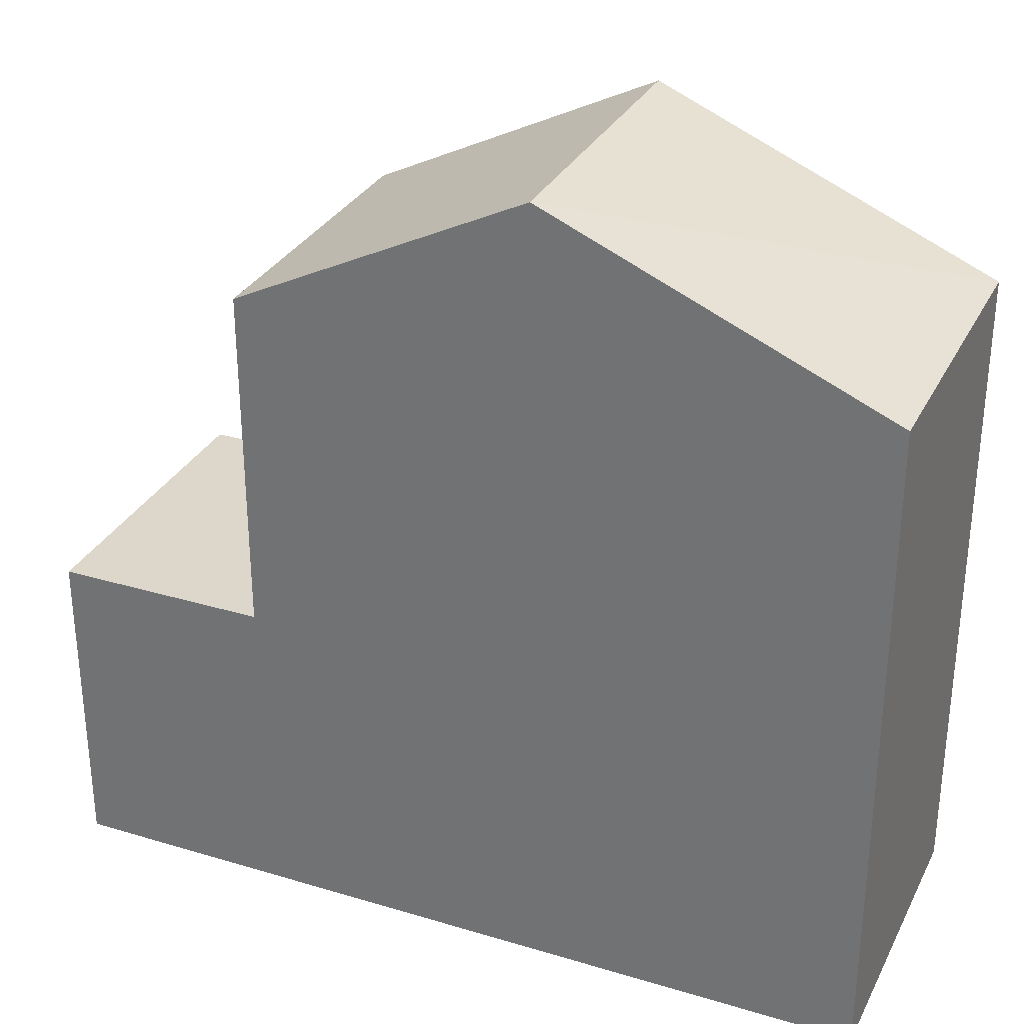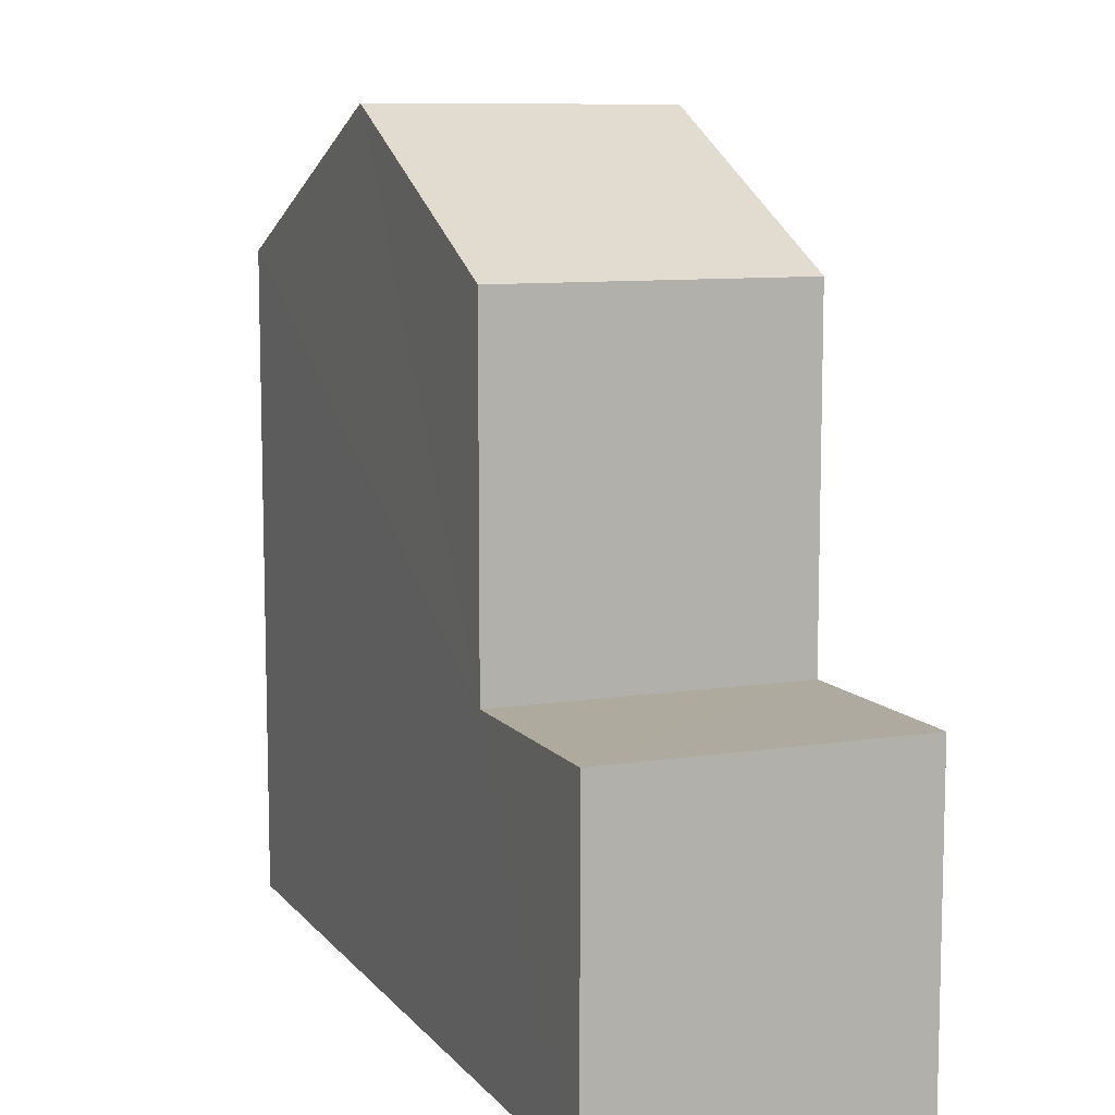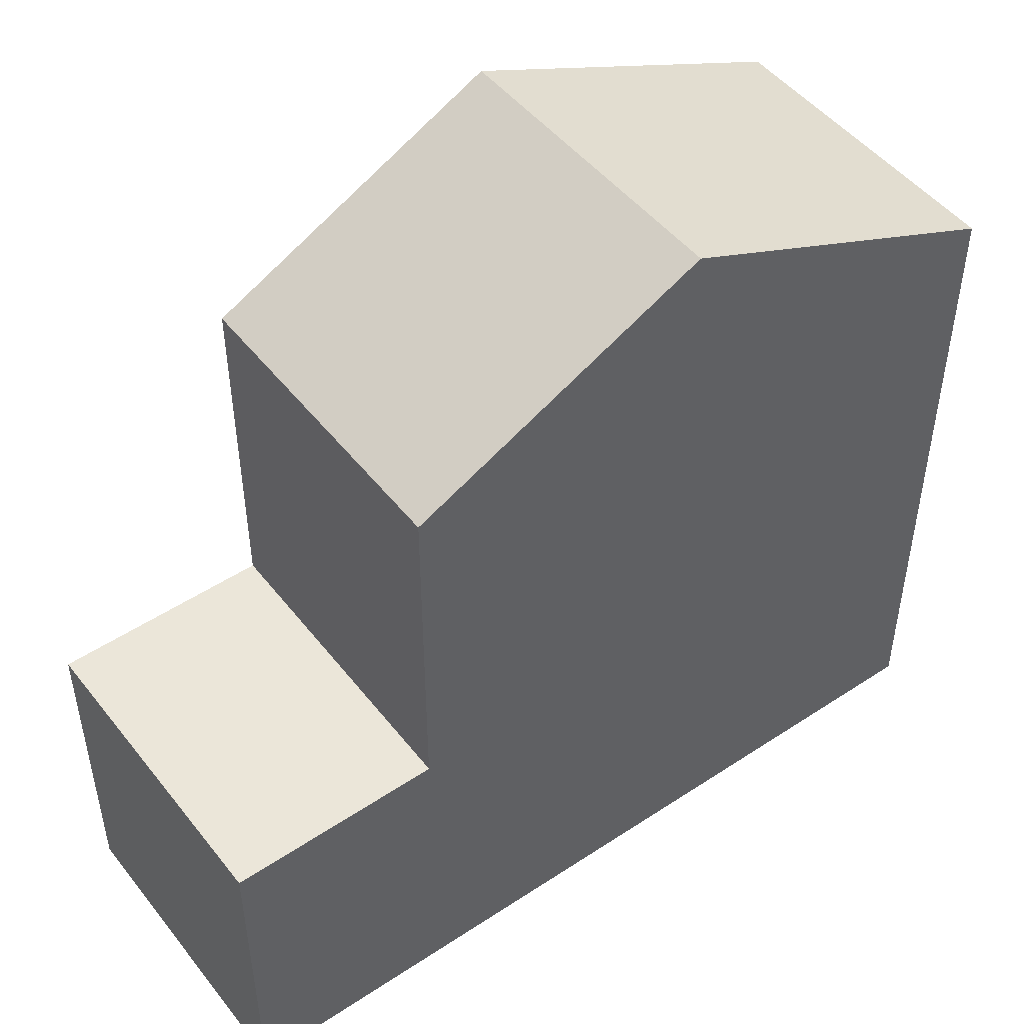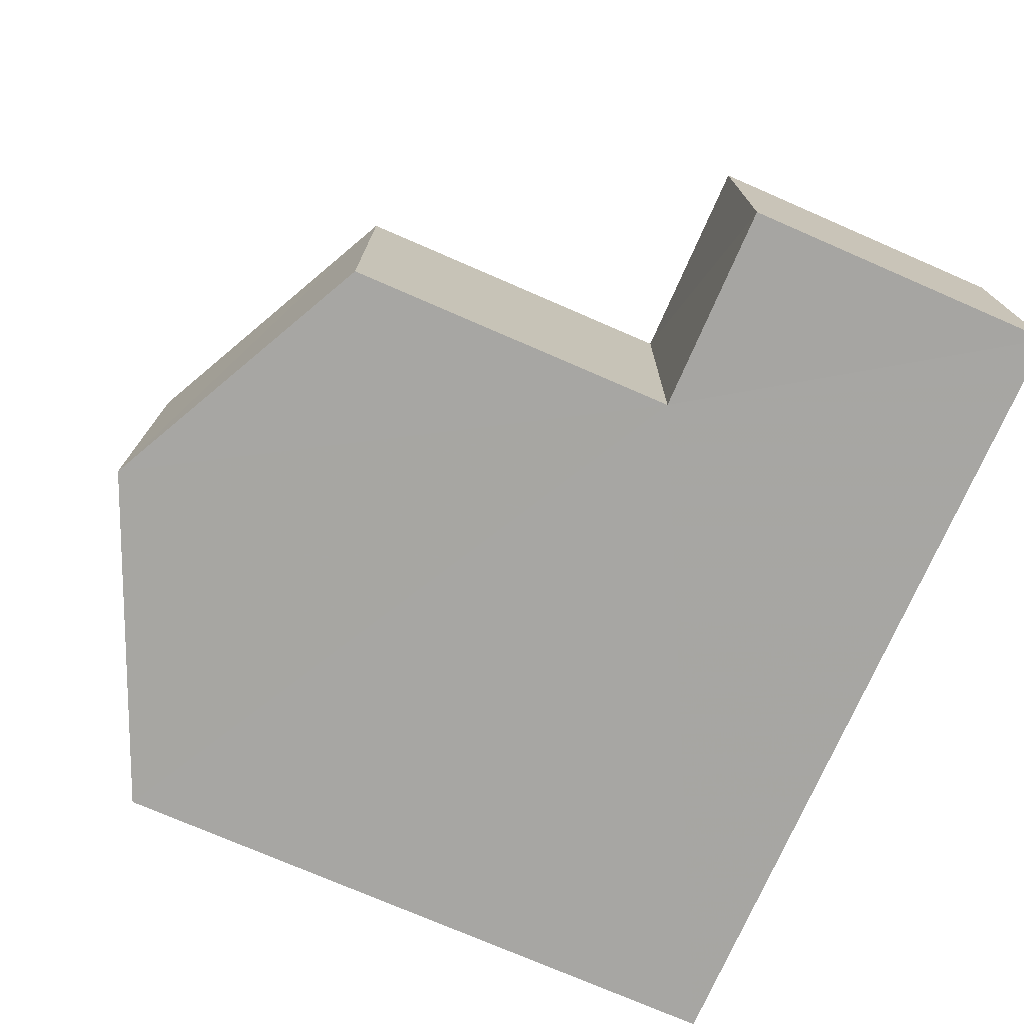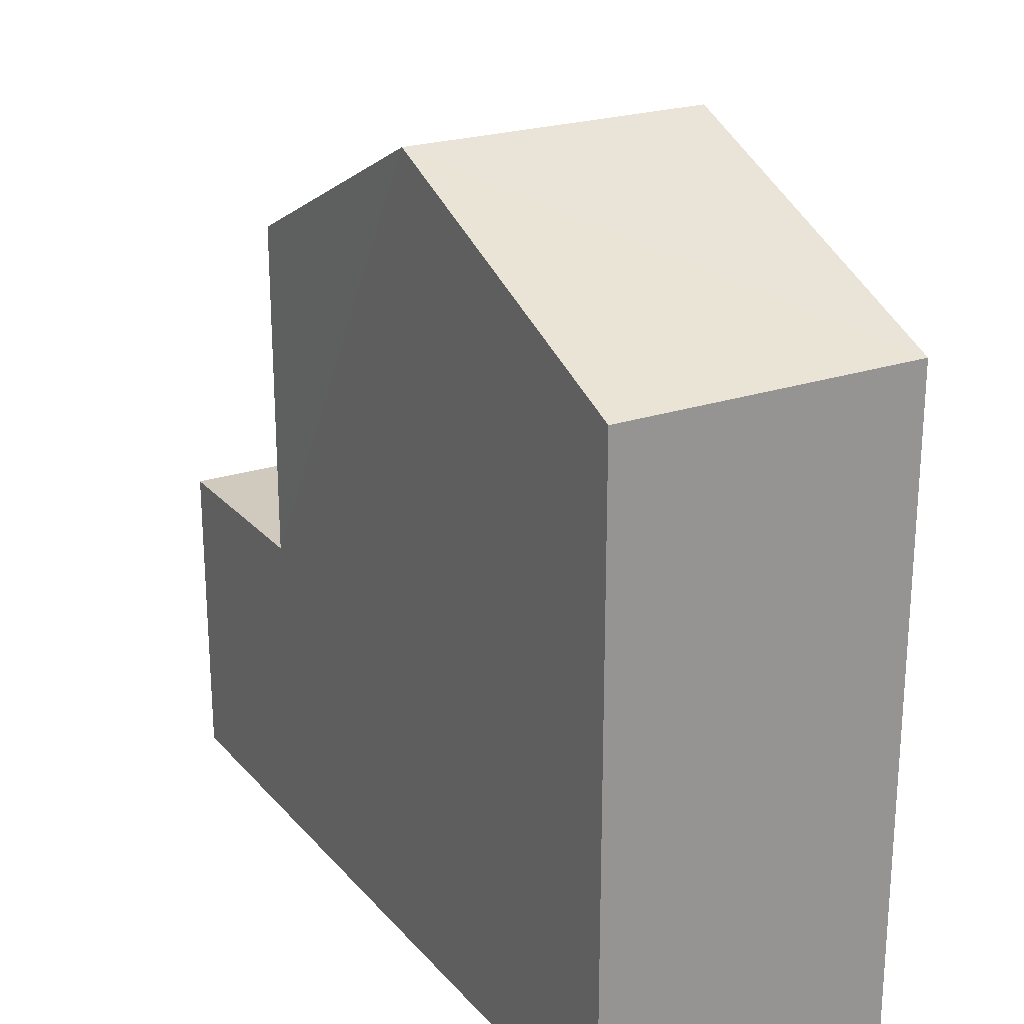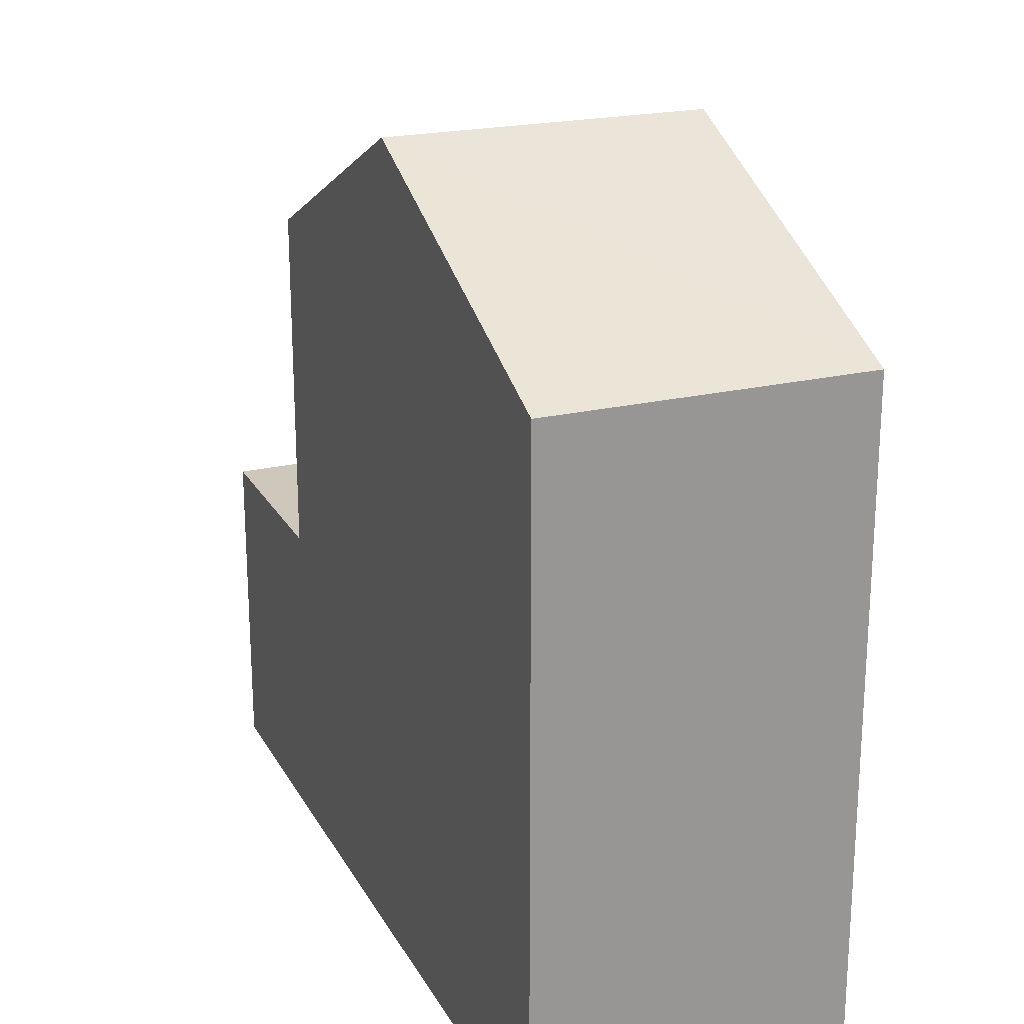
<metadata>
{"format":"obj","ext":"obj","renderer":"f3d","projection":"perspective","resolution":1024,"background":"white","views":[{"elev":30.7,"azim":-157.9,"up":"+Z"},{"elev":9.3,"azim":66.5,"up":"+Z"},{"elev":48.3,"azim":142.4,"up":"+Z"},{"elev":-75.2,"azim":66.5,"up":"+Y"},{"elev":22.9,"azim":-121.2,"up":"+Z"},{"elev":22.0,"azim":-113.4,"up":"+Z"}]}
</metadata>
<code>
v -3.74e+05 -1.04e+05 24.57
v -3.74e+05 -1.04e+05 24.57
v -3.74e+05 -1.04e+05 24.57
v -3.74e+05 -1.04e+05 24.57
v -3.74e+05 -1.04e+05 36.22
v -3.74e+05 -1.04e+05 34.14
v -3.74e+05 -1.04e+05 36.22
v -3.74e+05 -1.04e+05 34.14
v -3.74e+05 -1.04e+05 29.19
v -3.74e+05 -1.04e+05 29.19
v -3.74e+05 -1.04e+05 29.19
v -3.74e+05 -1.04e+05 29.19
v -3.74e+05 -1.04e+05 34.14
v -3.74e+05 -1.04e+05 34.14
f 1 2 3
f 4 1 3
f 5 6 7
f 5 8 6
f 9 10 11
f 9 12 10
f 7 13 5
f 7 14 13
f 5 13 12
f 8 5 12
f 13 4 12
f 12 4 3
f 12 3 10
f 10 3 2
f 11 10 2
f 14 7 9
f 14 9 1
f 7 6 9
f 1 9 2
f 2 9 11
f 14 1 4
f 13 14 4
f 12 6 8
f 12 9 6

</code>
